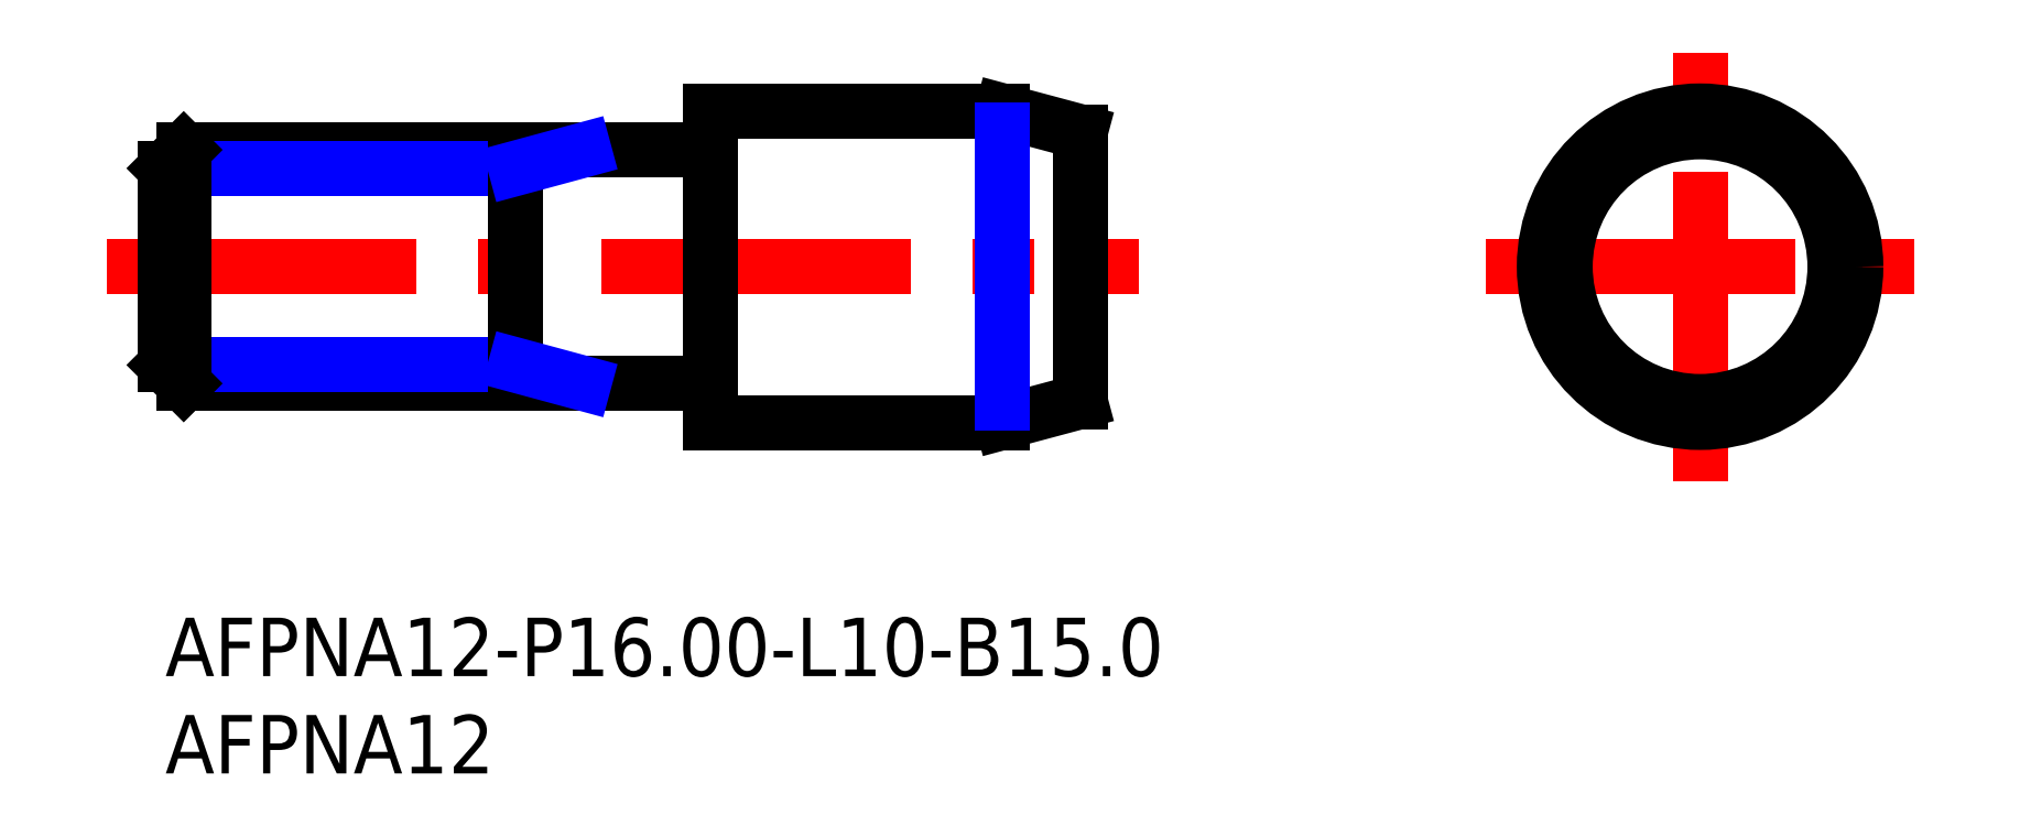
<metadata>
{"format":"dxf","ext":"dxf","renderer":"ezdxf+matplotlib","layout":"modelspace","background":"white","min_lineweight":24,"dpi":150}
</metadata>
<code>
0
SECTION
2
ENTITIES
0
INSERT
8
MSM_CONTINUOUS
2
*U11
10
0
20
0
30
0
0
INSERT
8
MSM_CONTINUOUS
2
*U12
10
0
20
0
30
0
0
LINE
8
MSM_CENTER
10
-3
20
18.03
30
0
11
50
21
18.03
31
0
0
LINE
8
MSM_CONTINUOUS
10
1.073
20
12.03
30
0
11
27.8
21
12.03
31
0
0
LINE
8
MSM_CONTINUOUS
10
27.8
20
24.03
30
0
11
1.073
21
24.03
31
0
0
ARC
8
MSM_CONTINUOUS
10
27.8
20
11.83
30
0
40
0.2
50
0
51
90
0
ARC
8
MSM_CONTINUOUS
10
27.8
20
24.23
30
0
40
0.2
50
270
51
0
0
LINE
8
MSM_CONTINUOUS
10
47
20
24.96
30
0
11
47
21
11.1
31
0
0
LINE
8
MSM_CONTINUOUS
10
47
20
24.96
30
0
11
43
21
26.03
31
0
0
LINE
8
MSM_CONTINUOUS
10
43
20
10.03
30
0
11
47
21
11.1
31
0
0
LINE
8
MSM_CONTINUOUS
10
28
20
10.03
30
0
11
43
21
10.03
31
0
0
LINE
8
MSM_CONTINUOUS
10
43
20
26.03
30
0
11
28
21
26.03
31
0
0
LINE
8
MSM_NARROW
10
42.97
20
25.03
30
0
11
42.97
21
11.03
31
0
0
LINE
8
MSM_CONTINUOUS
10
28
20
26.03
30
0
11
28
21
10.03
31
0
0
LINE
8
MSM_CENTER
10
67.84
20
18.03
30
0
11
89.84
21
18.03
31
0
0
LINE
8
MSM_CENTER
10
78.84
20
7.032
30
0
11
78.84
21
29.03
31
0
0
CIRCLE
8
MSM_CONTINUOUS
10
78.84
20
18.03
30
0
40
8
0
LINE
8
MSM_NARROW
10
18
20
23.09
30
0
11
2.84e-14
21
23.09
31
0
0
LINE
8
MSM_NARROW
10
18
20
12.98
30
0
11
-1e-16
21
12.98
31
0
0
LINE
8
MSM_CONTINUOUS
10
-1e-16
20
23.09
30
0
11
-1e-16
21
12.98
31
0
0
LINE
8
MSM_CONTINUOUS
10
-1e-16
20
12.98
30
0
11
0.947
21
12.03
31
0
0
LINE
8
MSM_CONTINUOUS
10
0.947
20
12.03
30
0
11
0.947
21
24.03
31
0
0
LINE
8
MSM_CONTINUOUS
10
0.947
20
24.03
30
0
11
-1e-16
21
23.09
31
0
0
LINE
8
MSM_CONTINUOUS
10
18
20
24.03
30
0
11
18
21
12.03
31
0
0
LINE
8
MSM_NARROW
10
18
20
23.09
30
0
11
21.5
21
24.03
31
0
0
LINE
8
MSM_NARROW
10
18
20
12.98
30
0
11
21.5
21
12.03
31
0
0
CIRCLE
8
MSM_CONTINUOUS
10
78.84
20
18.03
30
0
40
6.928
0
ENDSEC
0
EOF

</code>
